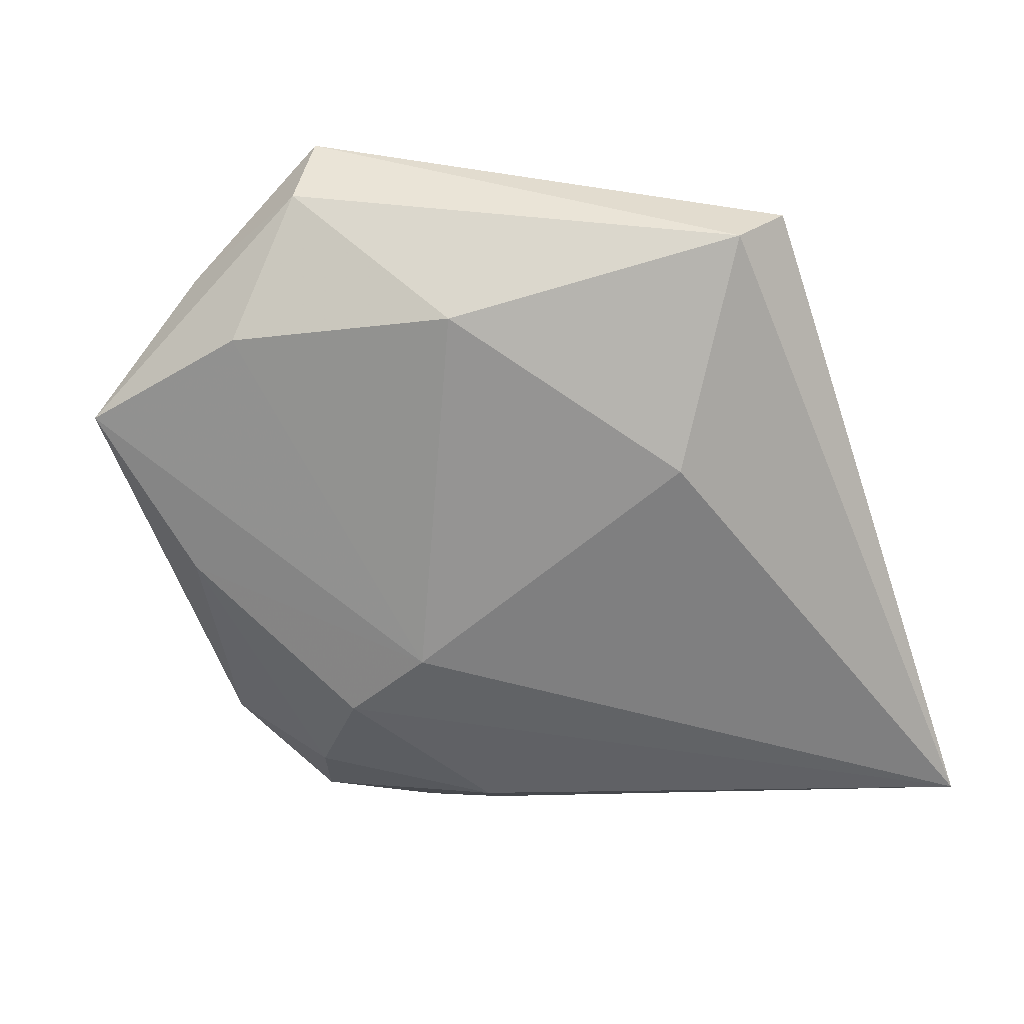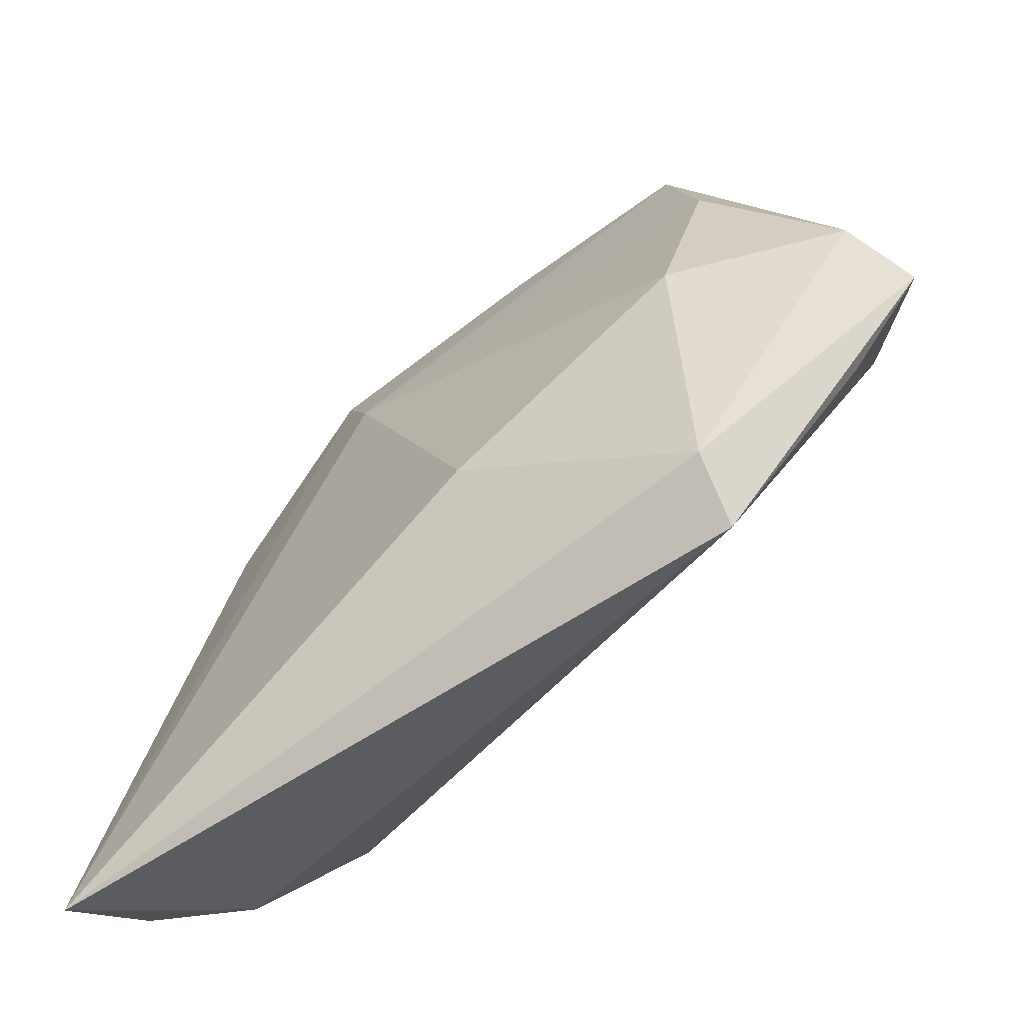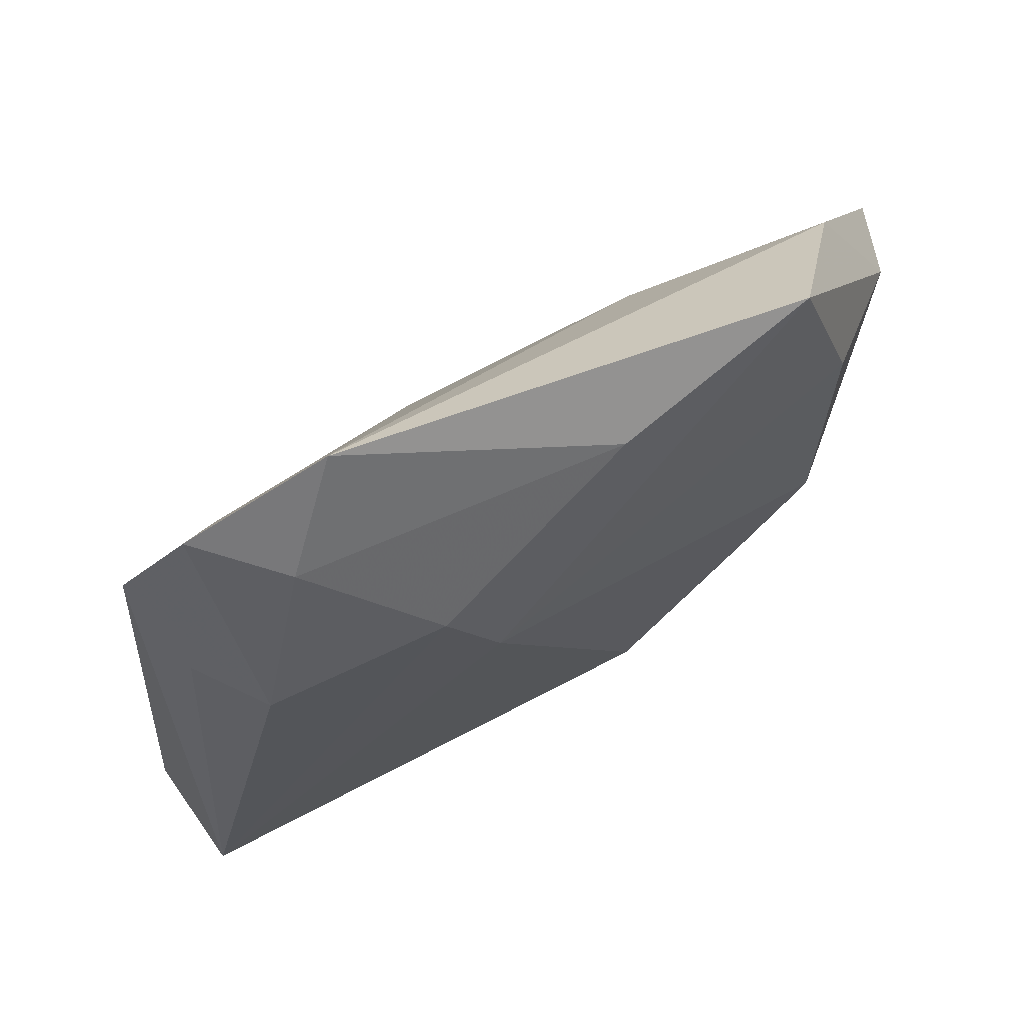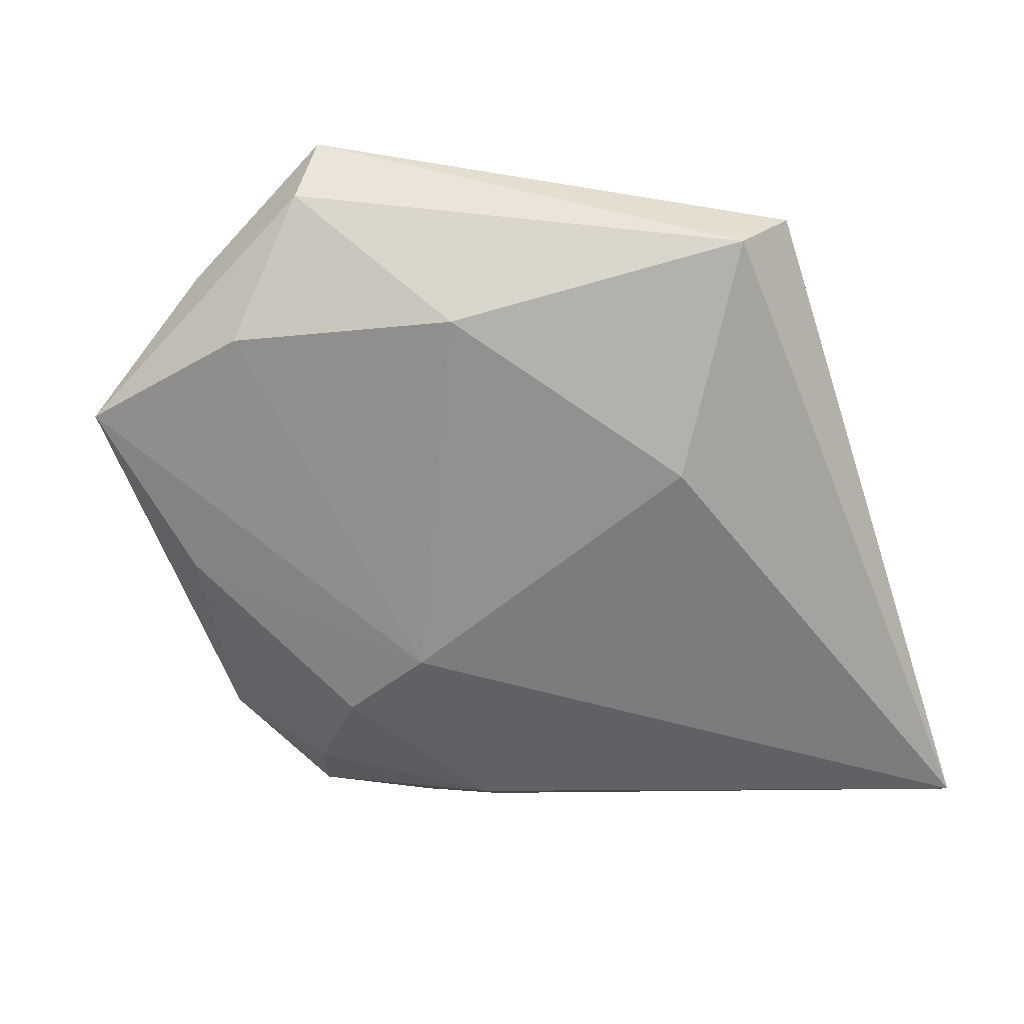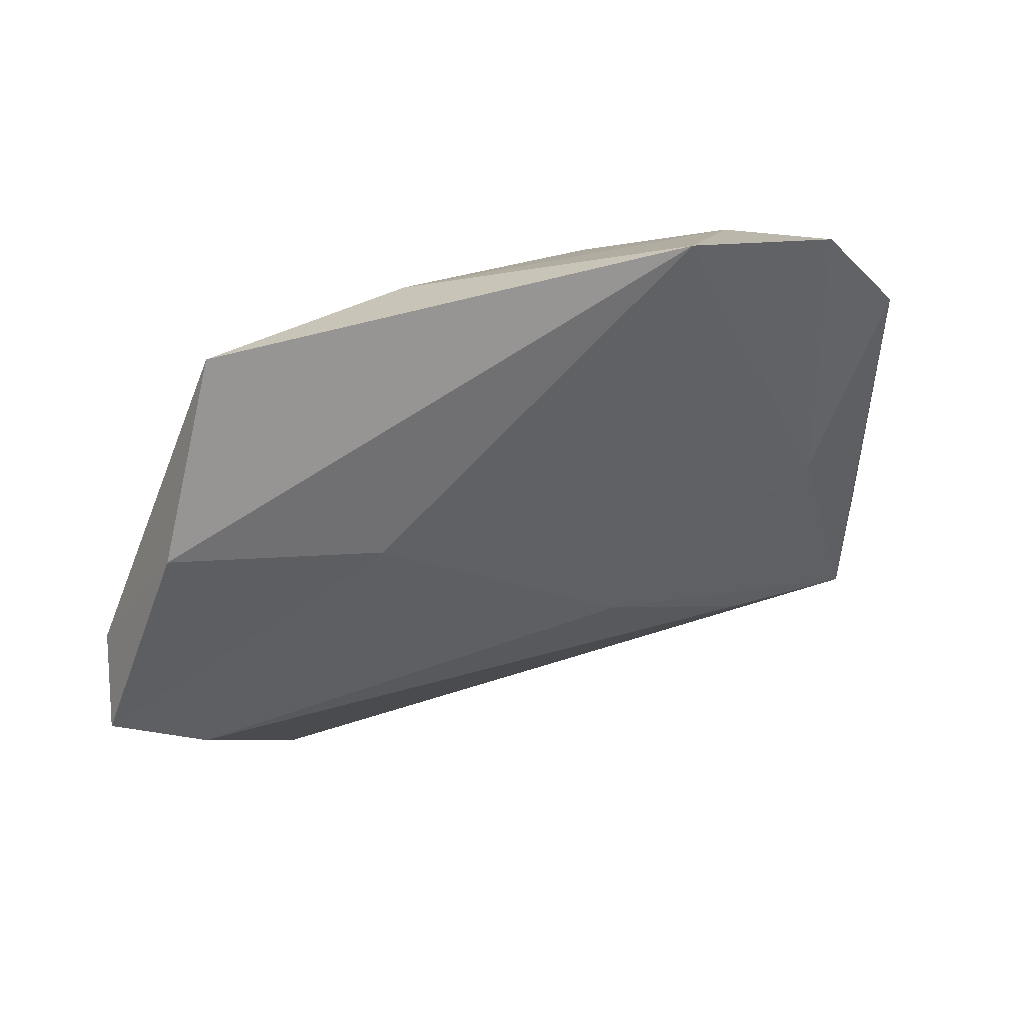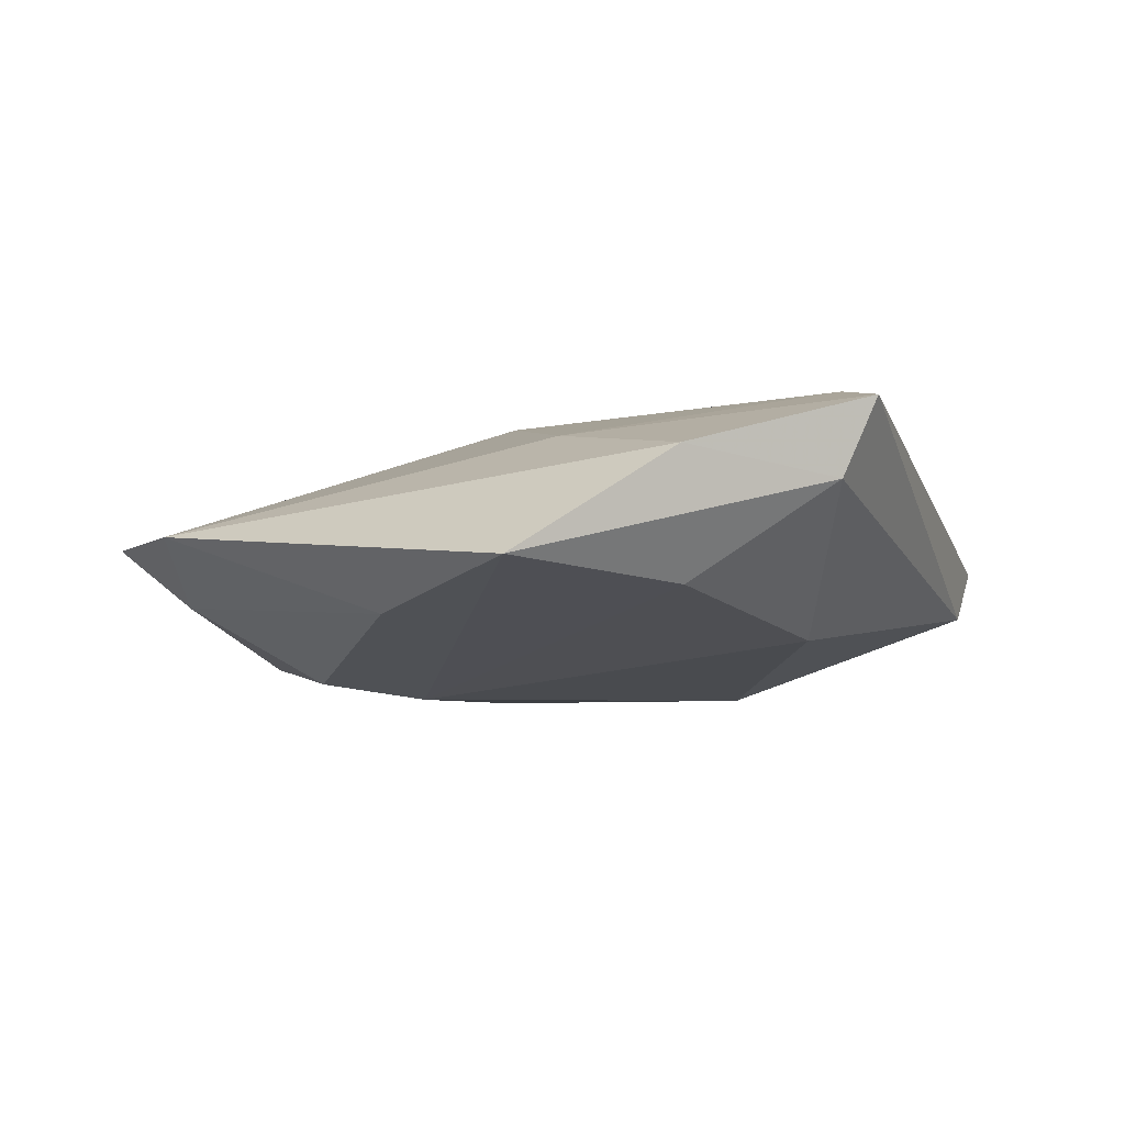
<metadata>
{"format":"obj","ext":"obj","renderer":"f3d","projection":"perspective","resolution":1024,"background":"white","views":[{"elev":-59.8,"azim":-72.4,"up":"+Z"},{"elev":-62.2,"azim":-135.4,"up":"+Y"},{"elev":75.2,"azim":156.3,"up":"+Y"},{"elev":-58.7,"azim":-72.9,"up":"+Z"},{"elev":61.4,"azim":-20.4,"up":"+Y"},{"elev":-3.9,"azim":-140.2,"up":"+Z"}]}
</metadata>
<code>
v 0.04717 -0.0324 -0.003704
v 0.01601 0.04677 0.002347
v -0.04329 0.004933 0.01731
v -0.02073 0.02454 0.01252
v -0.03198 -0.04114 0.0005441
v 0.02893 0.01006 0.0113
v 0.003485 0.003516 0.01713
v -0.05216 0.01187 0.01546
v 0.03076 0.01579 -0.01126
v -0.04976 0.01494 0.006831
v -0.03825 0.02598 -0.003838
v 0.01977 -0.009512 0.01608
v 0.03394 -0.01475 0.01478
v -0.04183 0.03122 0.009612
v -0.01065 -0.02159 -0.01497
v 0.005958 0.01646 -0.01497
v 0.03959 0.02724 0.003901
v 0.03976 -0.02943 0.004628
v 0.04523 -0.04283 -0.01497
v 0.03693 0.01626 -0.004258
v -0.04392 -0.006904 0.01132
v -0.03521 -0.0005771 -0.008681
v 0.03201 0.03946 0.001983
v -0.03258 0.04677 -0.00165
v -0.03352 -0.03571 -0.00519
v 0.01113 0.02756 -0.0133
v -0.01119 0.0412 -0.006519
v 0.02326 0.03663 -0.004726
f 17 13 1
f 1 19 17
f 25 19 5
f 8 25 5
f 2 24 14
f 26 19 16
f 9 19 26
f 10 25 8
f 8 14 10
f 10 14 24
f 25 10 22
f 23 17 9
f 6 7 13
f 13 17 6
f 17 23 6
f 2 7 6
f 6 23 2
f 20 19 9
f 9 17 20
f 20 17 19
f 13 7 12
f 7 3 12
f 12 5 13
f 3 5 12
f 1 13 18
f 13 5 18
f 18 19 1
f 18 5 19
f 21 3 8
f 8 5 21
f 21 5 3
f 4 7 2
f 2 14 4
f 4 14 8
f 8 3 4
f 4 3 7
f 16 24 27
f 27 26 16
f 27 24 2
f 11 24 16
f 16 22 11
f 11 10 24
f 11 22 10
f 15 19 25
f 25 22 15
f 16 19 15
f 15 22 16
f 9 26 28
f 28 23 9
f 2 23 28
f 28 27 2
f 26 27 28

</code>
